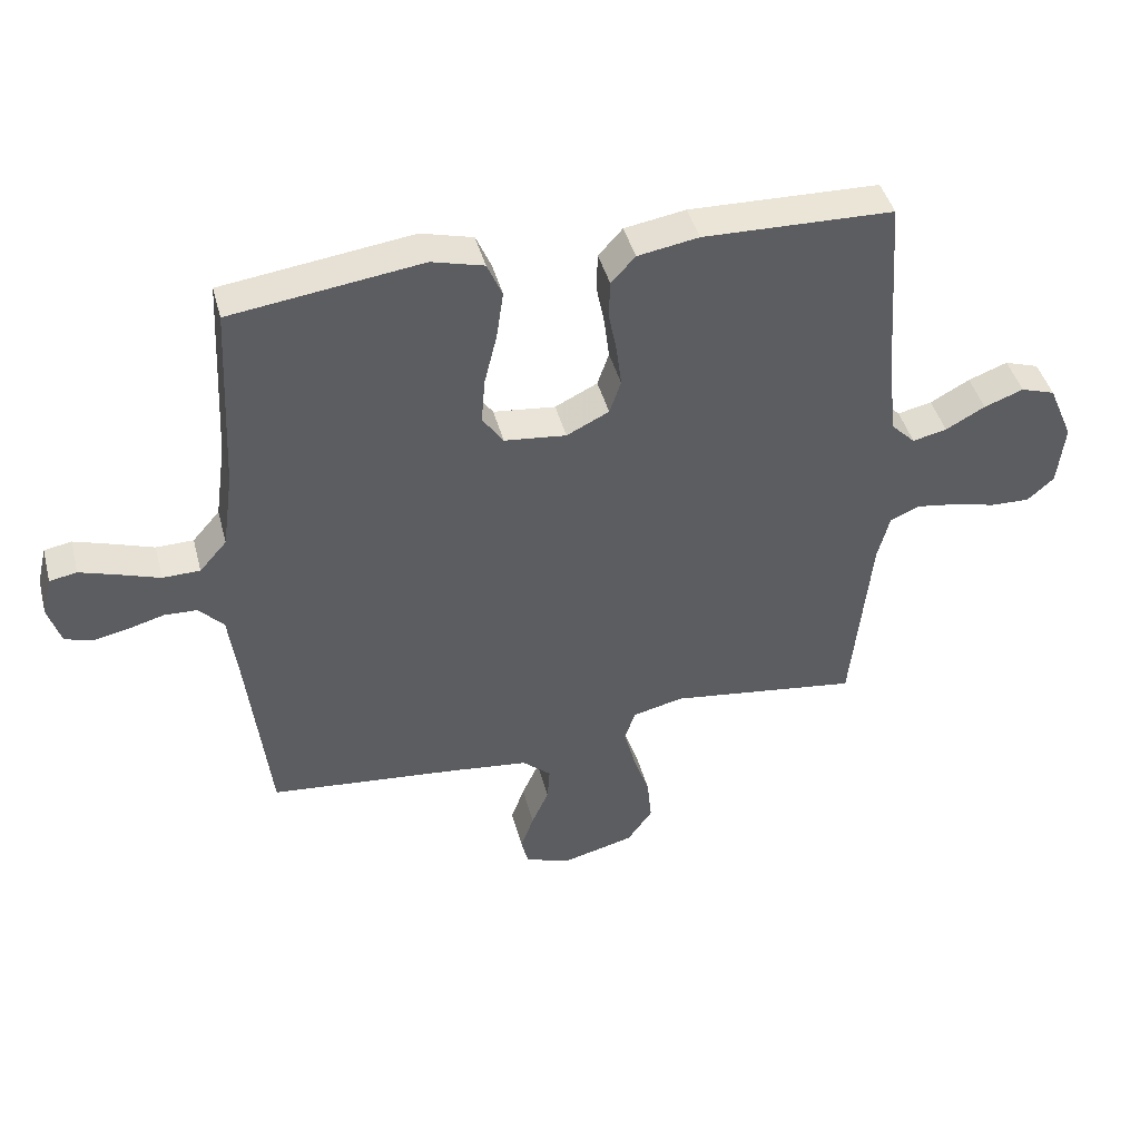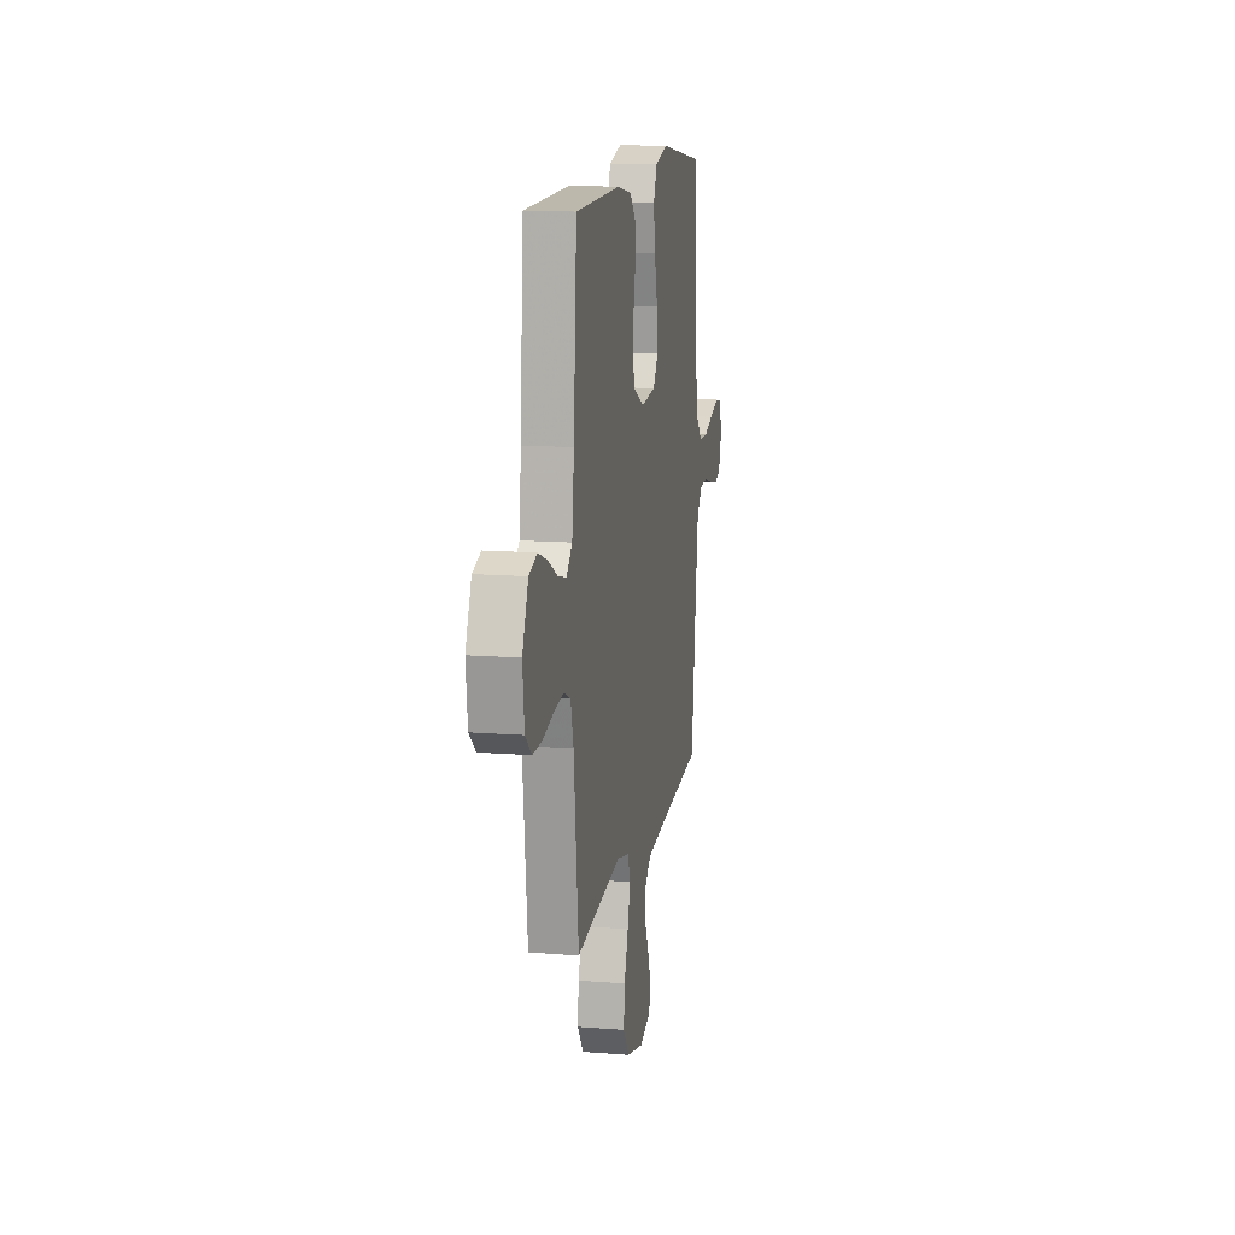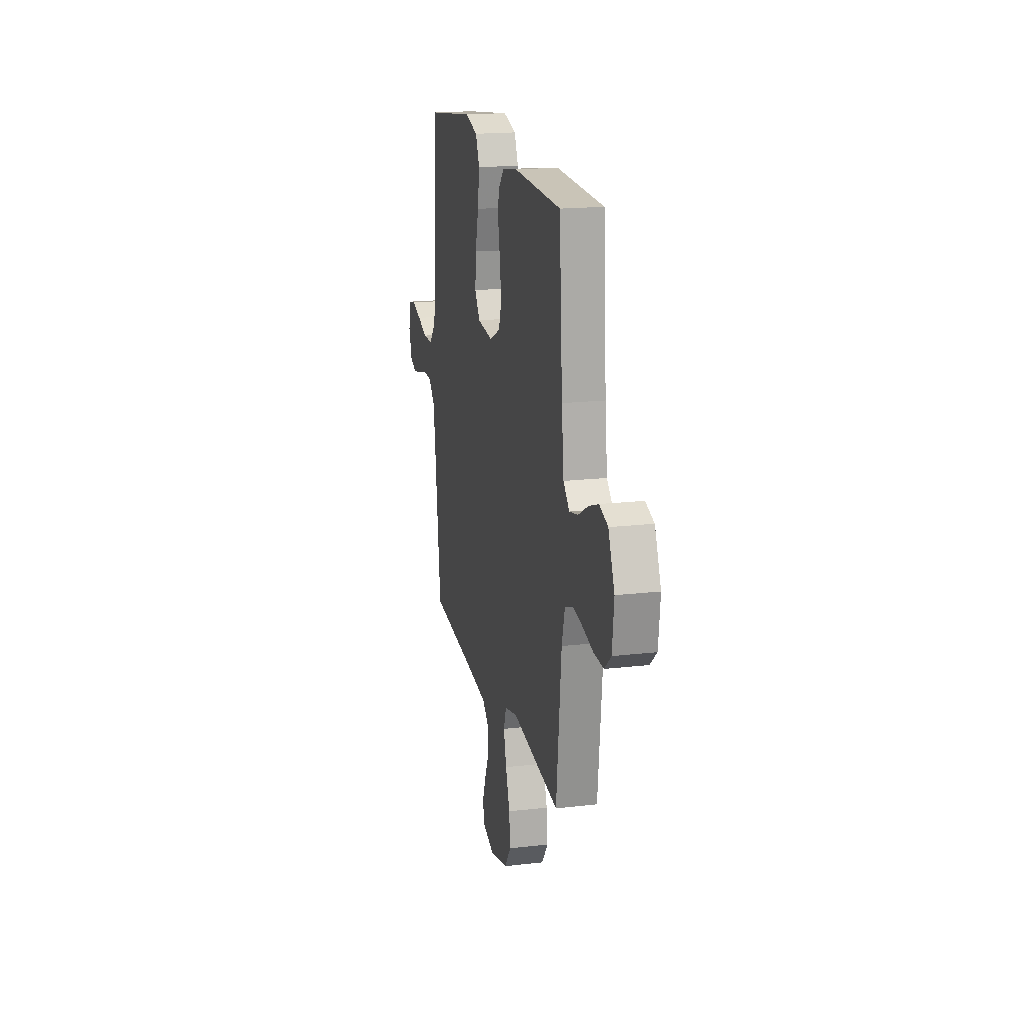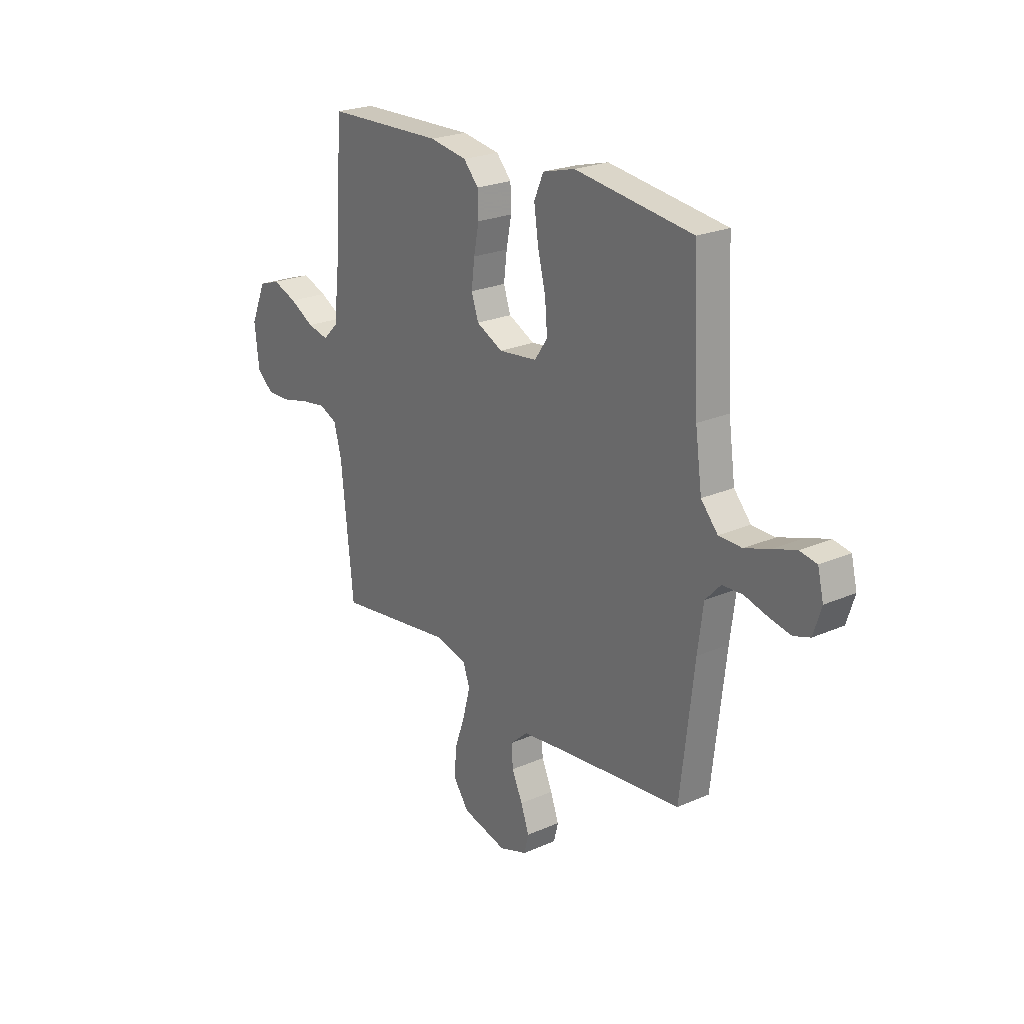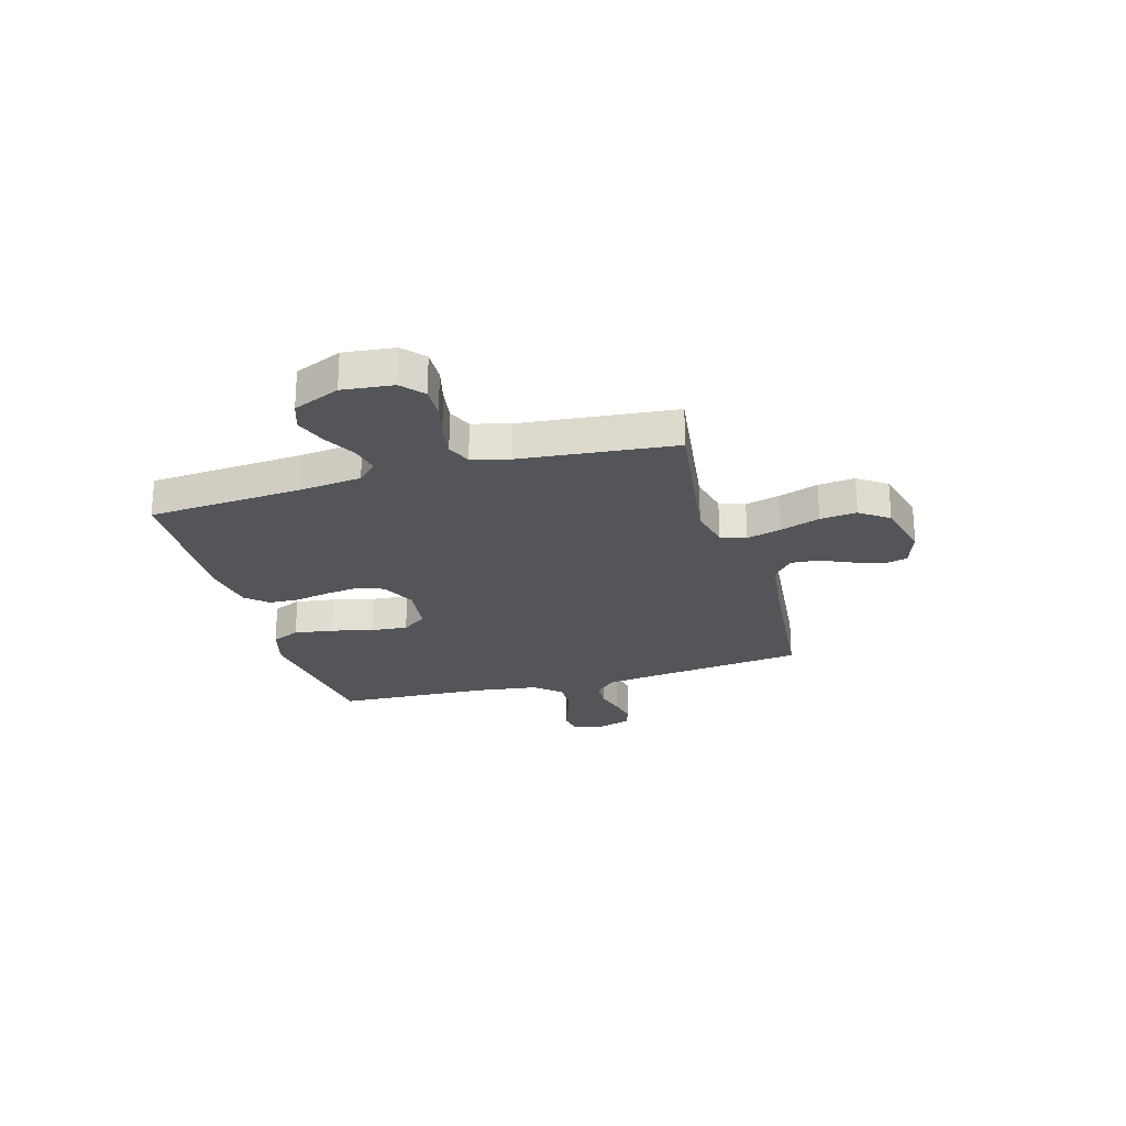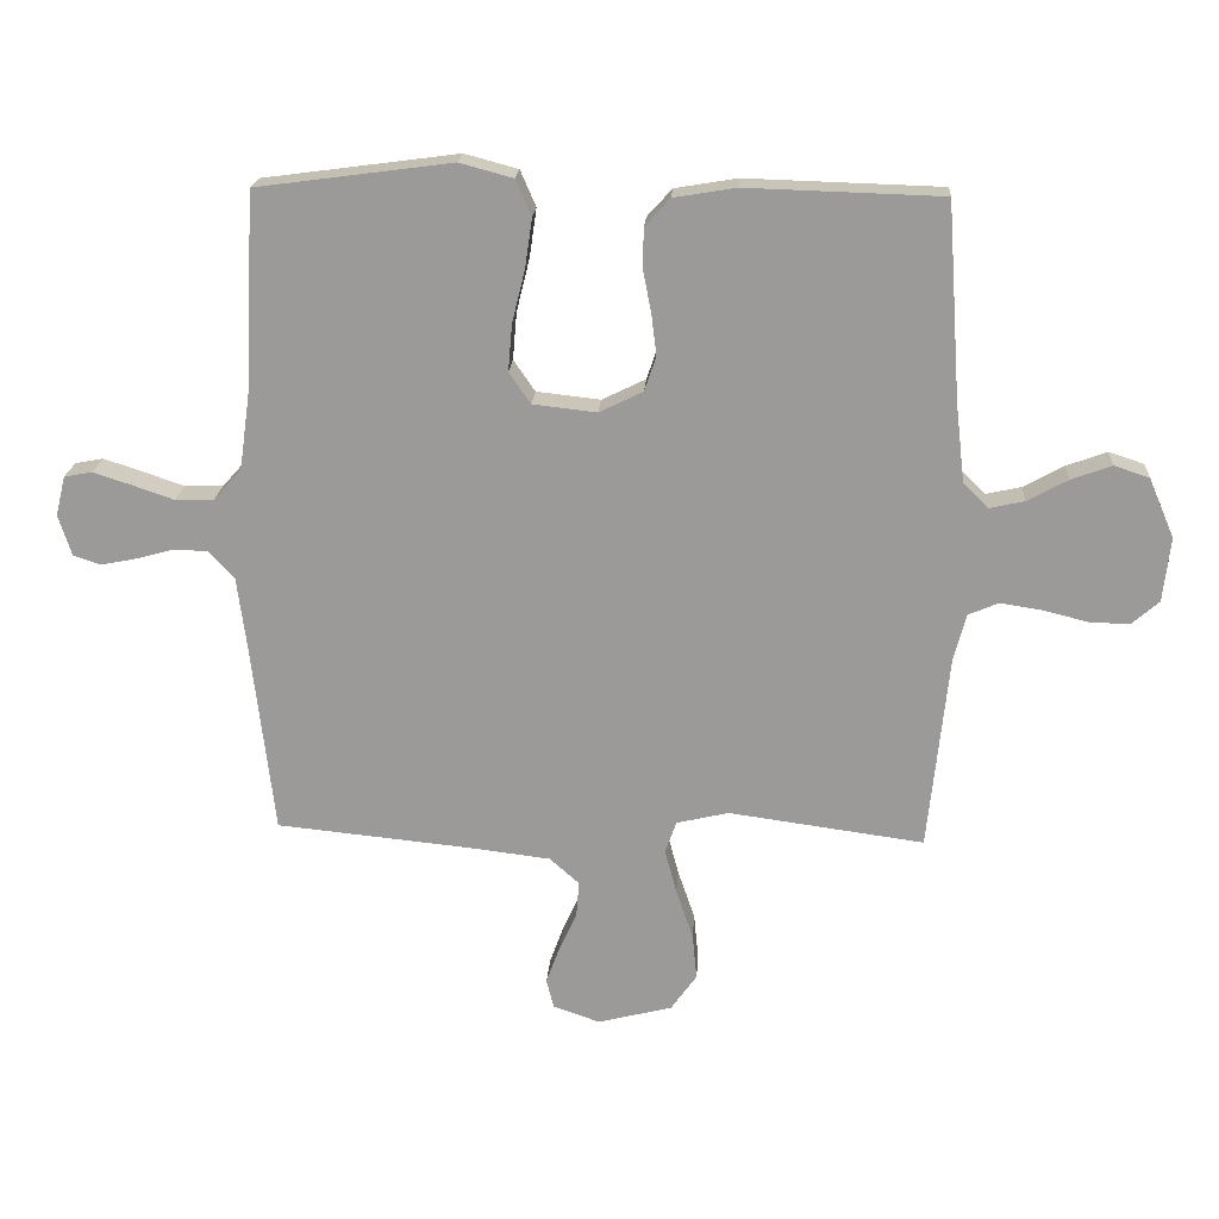
<metadata>
{"format":"obj","ext":"obj","renderer":"f3d","projection":"perspective","resolution":1024,"background":"white","views":[{"elev":43.6,"azim":-14.6,"up":"+Z"},{"elev":13.2,"azim":100.3,"up":"+Z"},{"elev":18.3,"azim":77.3,"up":"+Z"},{"elev":23.3,"azim":-126.7,"up":"+Z"},{"elev":-24.4,"azim":106.0,"up":"+Y"},{"elev":19.9,"azim":3.7,"up":"+Z"}]}
</metadata>
<code>
v -0.5 0.07 0.5
v -0.2 0.07 0.54
v -0.118 0.07 0.518
v -0.094 0.07 0.463
v -0.105 0.07 0.387
v -0.125 0.07 0.306
v -0.131 0.07 0.234
v -0.098 0.07 0.186
v 0 0.07 0.175
v 0.067 0.07 0.208
v 0.085 0.07 0.261
v 0.077 0.07 0.326
v 0.064 0.07 0.392
v 0.066 0.07 0.451
v 0.104 0.07 0.493
v 0.2 0.07 0.509
v 0.5 0.07 0.5
v 0.521 0.07 0.2
v 0.535 0.07 0.078
v 0.573 0.07 0.04
v 0.627 0.07 0.052
v 0.689 0.07 0.086
v 0.751 0.07 0.109
v 0.805 0.07 0.091
v 0.844 0.07 0
v 0.833 0.07 -0.099
v 0.791 0.07 -0.136
v 0.729 0.07 -0.134
v 0.661 0.07 -0.117
v 0.597 0.07 -0.107
v 0.55 0.07 -0.127
v 0.531 0.07 -0.2
v 0.5 0.07 -0.5
v 0.2 0.07 -0.459
v 0.12 0.07 -0.478
v 0.103 0.07 -0.527
v 0.121 0.07 -0.595
v 0.147 0.07 -0.671
v 0.154 0.07 -0.742
v 0.114 0.07 -0.798
v 0 0.07 -0.827
v -0.072 0.07 -0.802
v -0.083 0.07 -0.757
v -0.062 0.07 -0.699
v -0.035 0.07 -0.639
v -0.031 0.07 -0.585
v -0.076 0.07 -0.545
v -0.2 0.07 -0.53
v -0.5 0.07 -0.5
v -0.535 0.07 -0.2
v -0.549 0.07 -0.094
v -0.588 0.07 -0.052
v -0.64 0.07 -0.05
v -0.698 0.07 -0.066
v -0.753 0.07 -0.077
v -0.795 0.07 -0.063
v -0.815 0.07 0
v -0.8 0.07 0.061
v -0.757 0.07 0.069
v -0.698 0.07 0.05
v -0.634 0.07 0.028
v -0.575 0.07 0.029
v -0.532 0.07 0.078
v -0.515 0.07 0.2
v -0.5 0 0.5
v -0.2 0 0.54
v -0.118 0 0.518
v -0.094 0 0.463
v -0.105 0 0.387
v -0.125 0 0.306
v -0.131 0 0.234
v -0.098 0 0.186
v 0 0 0.175
v 0.067 0 0.208
v 0.085 0 0.261
v 0.077 0 0.326
v 0.064 0 0.392
v 0.066 0 0.451
v 0.104 0 0.493
v 0.2 0 0.509
v 0.5 0 0.5
v 0.521 0 0.2
v 0.535 0 0.078
v 0.573 0 0.04
v 0.627 0 0.052
v 0.689 0 0.086
v 0.751 0 0.109
v 0.805 0 0.091
v 0.844 0 0
v 0.833 0 -0.099
v 0.791 0 -0.136
v 0.729 0 -0.134
v 0.661 0 -0.117
v 0.597 0 -0.107
v 0.55 0 -0.127
v 0.531 0 -0.2
v 0.5 0 -0.5
v 0.2 0 -0.459
v 0.12 0 -0.478
v 0.103 0 -0.527
v 0.121 0 -0.595
v 0.147 0 -0.671
v 0.154 0 -0.742
v 0.114 0 -0.798
v 0 0 -0.827
v -0.072 0 -0.802
v -0.083 0 -0.757
v -0.062 0 -0.699
v -0.035 0 -0.639
v -0.031 0 -0.585
v -0.076 0 -0.545
v -0.2 0 -0.53
v -0.5 0 -0.5
v -0.535 0 -0.2
v -0.549 0 -0.094
v -0.588 0 -0.052
v -0.64 0 -0.05
v -0.698 0 -0.066
v -0.753 0 -0.077
v -0.795 0 -0.063
v -0.815 0 0
v -0.8 0 0.061
v -0.757 0 0.069
v -0.698 0 0.05
v -0.634 0 0.028
v -0.575 0 0.029
v -0.532 0 0.078
v -0.515 0 0.2
f 58 59 60 61
f 56 57 58 61
f 56 61 62
f 53 54 55 56
f 53 56 62
f 52 53 62 63
f 48 49 50
f 47 48 50 51
f 46 47 51 52
f 42 43 44 45
f 40 41 42 45
f 40 45 46
f 37 38 39 40
f 36 37 40 46
f 35 36 46 52
f 32 33 34
f 31 32 34 35
f 26 27 28 29
f 26 29 30
f 25 26 30
f 24 25 30 31
f 21 22 23 24
f 20 21 24 31
f 15 16 17 18
f 15 18 19
f 12 13 14 15
f 11 12 15 19
f 10 11 19 20
f 3 4 5 6
f 3 6 7
f 64 1 2 3
f 63 64 3 7
f 9 10 20 31
f 8 9 31 35
f 35 52 63
f 7 8 35 63
f 125 124 123 122
f 125 122 121 120
f 126 125 120
f 120 119 118 117
f 126 120 117
f 127 126 117 116
f 114 113 112
f 115 114 112 111
f 116 115 111 110
f 109 108 107 106
f 109 106 105 104
f 110 109 104
f 104 103 102 101
f 110 104 101 100
f 116 110 100 99
f 98 97 96
f 99 98 96 95
f 93 92 91 90
f 94 93 90
f 94 90 89
f 95 94 89 88
f 88 87 86 85
f 95 88 85 84
f 82 81 80 79
f 83 82 79
f 79 78 77 76
f 83 79 76 75
f 84 83 75 74
f 70 69 68 67
f 71 70 67
f 67 66 65 128
f 71 67 128 127
f 95 84 74 73
f 99 95 73 72
f 127 116 99
f 127 99 72 71
f 1 65 66 2
f 2 66 67 3
f 3 67 68 4
f 4 68 69 5
f 5 69 70 6
f 6 70 71 7
f 7 71 72 8
f 8 72 73 9
f 9 73 74 10
f 10 74 75 11
f 11 75 76 12
f 12 76 77 13
f 13 77 78 14
f 14 78 79 15
f 15 79 80 16
f 16 80 81 17
f 17 81 82 18
f 18 82 83 19
f 19 83 84 20
f 20 84 85 21
f 21 85 86 22
f 22 86 87 23
f 23 87 88 24
f 24 88 89 25
f 25 89 90 26
f 26 90 91 27
f 27 91 92 28
f 28 92 93 29
f 29 93 94 30
f 30 94 95 31
f 31 95 96 32
f 32 96 97 33
f 33 97 98 34
f 34 98 99 35
f 35 99 100 36
f 36 100 101 37
f 37 101 102 38
f 38 102 103 39
f 39 103 104 40
f 40 104 105 41
f 41 105 106 42
f 42 106 107 43
f 43 107 108 44
f 44 108 109 45
f 45 109 110 46
f 46 110 111 47
f 47 111 112 48
f 48 112 113 49
f 49 113 114 50
f 50 114 115 51
f 51 115 116 52
f 52 116 117 53
f 53 117 118 54
f 54 118 119 55
f 55 119 120 56
f 56 120 121 57
f 57 121 122 58
f 58 122 123 59
f 59 123 124 60
f 60 124 125 61
f 61 125 126 62
f 62 126 127 63
f 63 127 128 64
f 64 128 65 1

</code>
